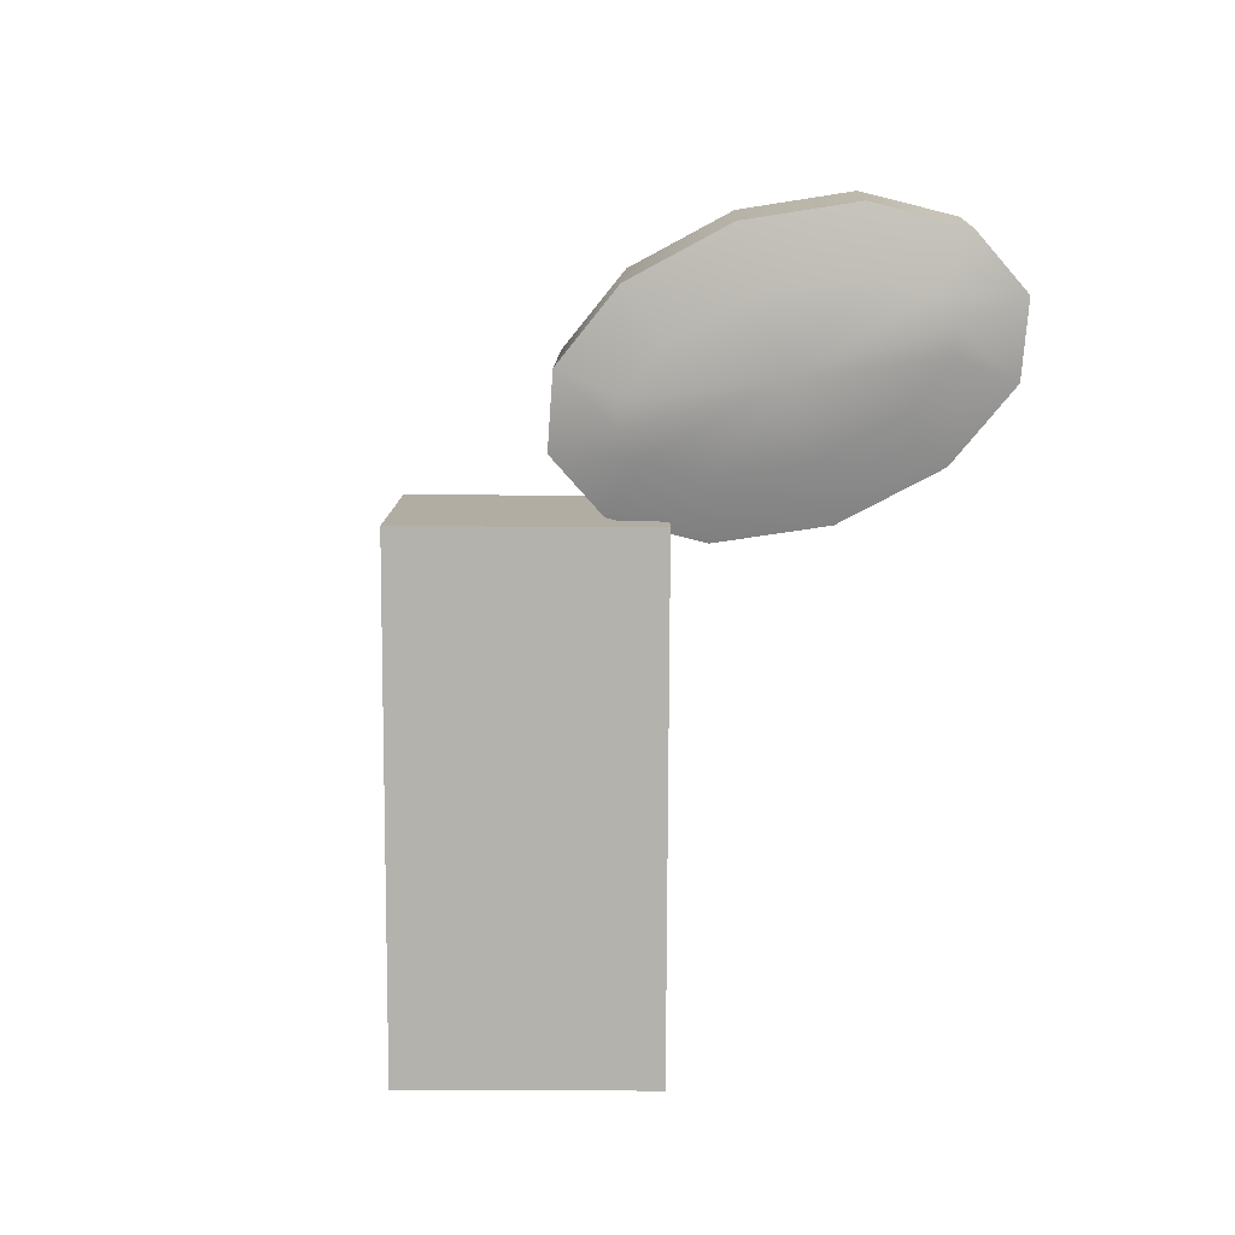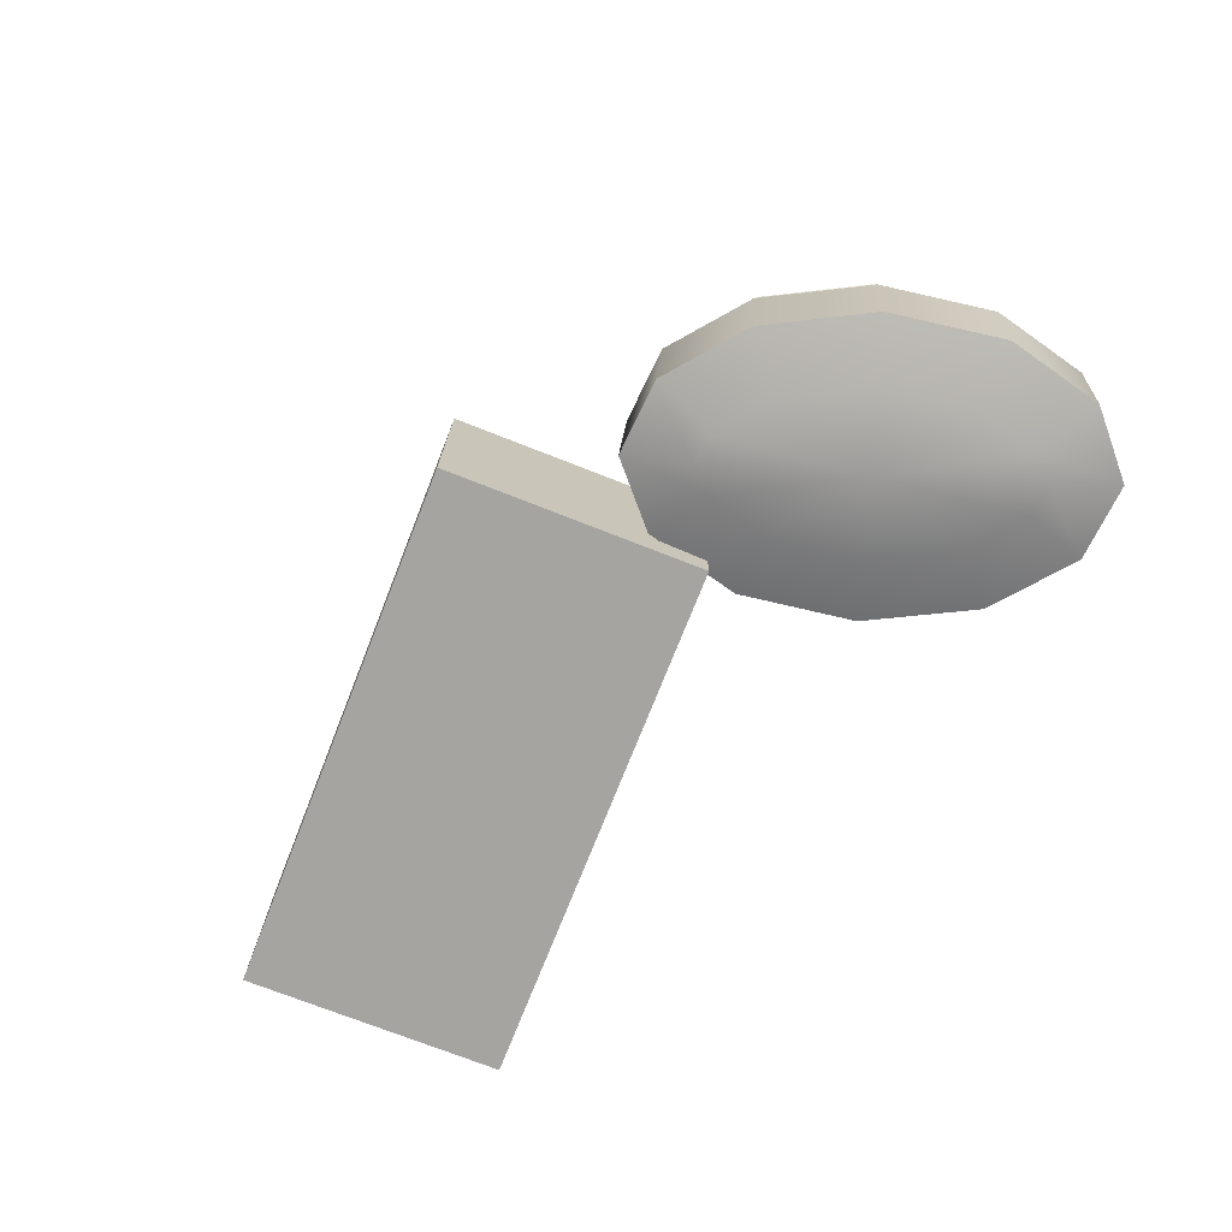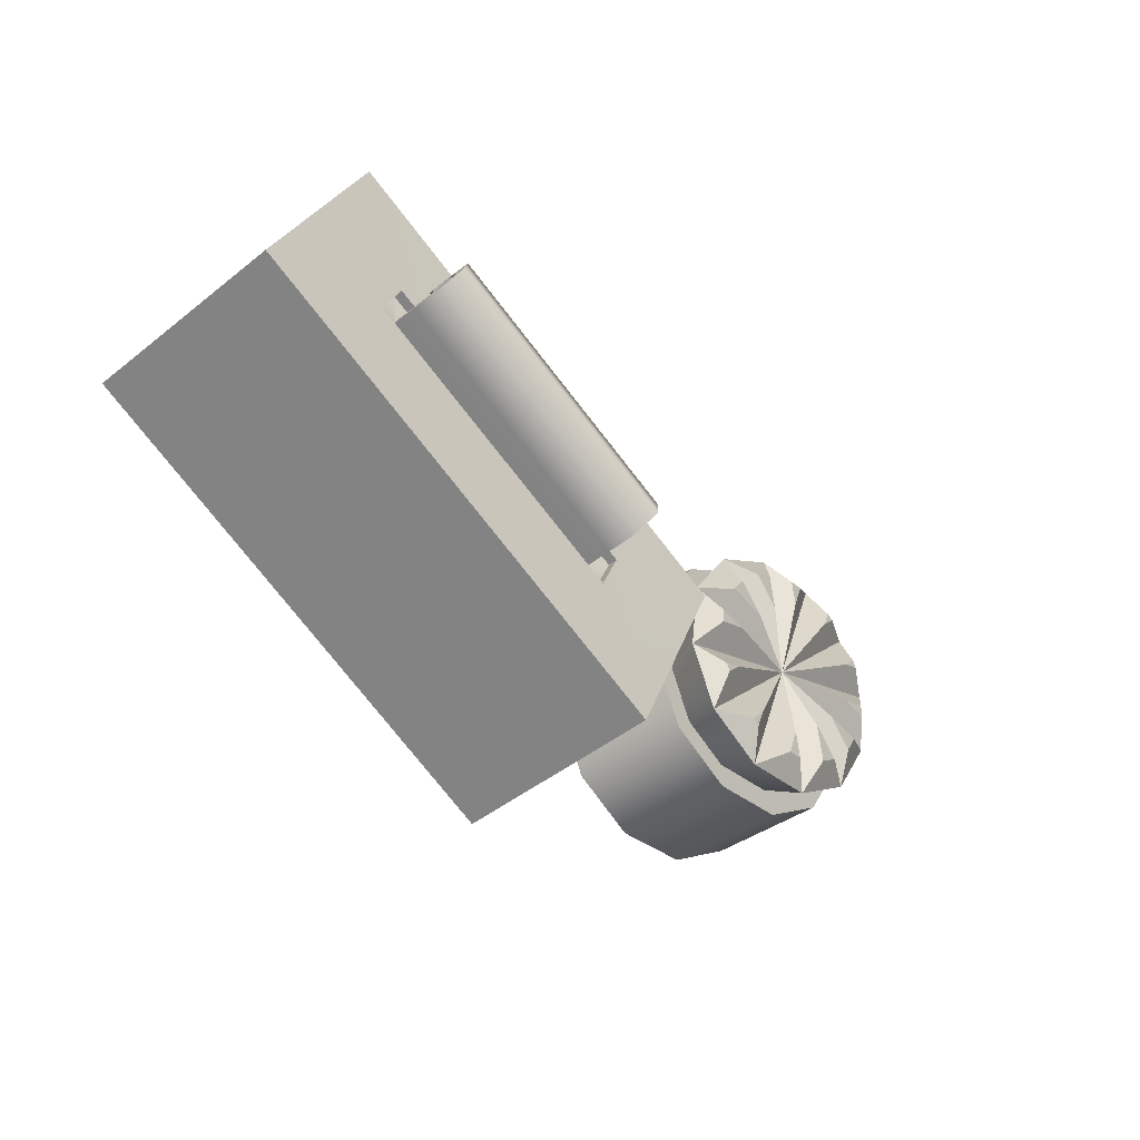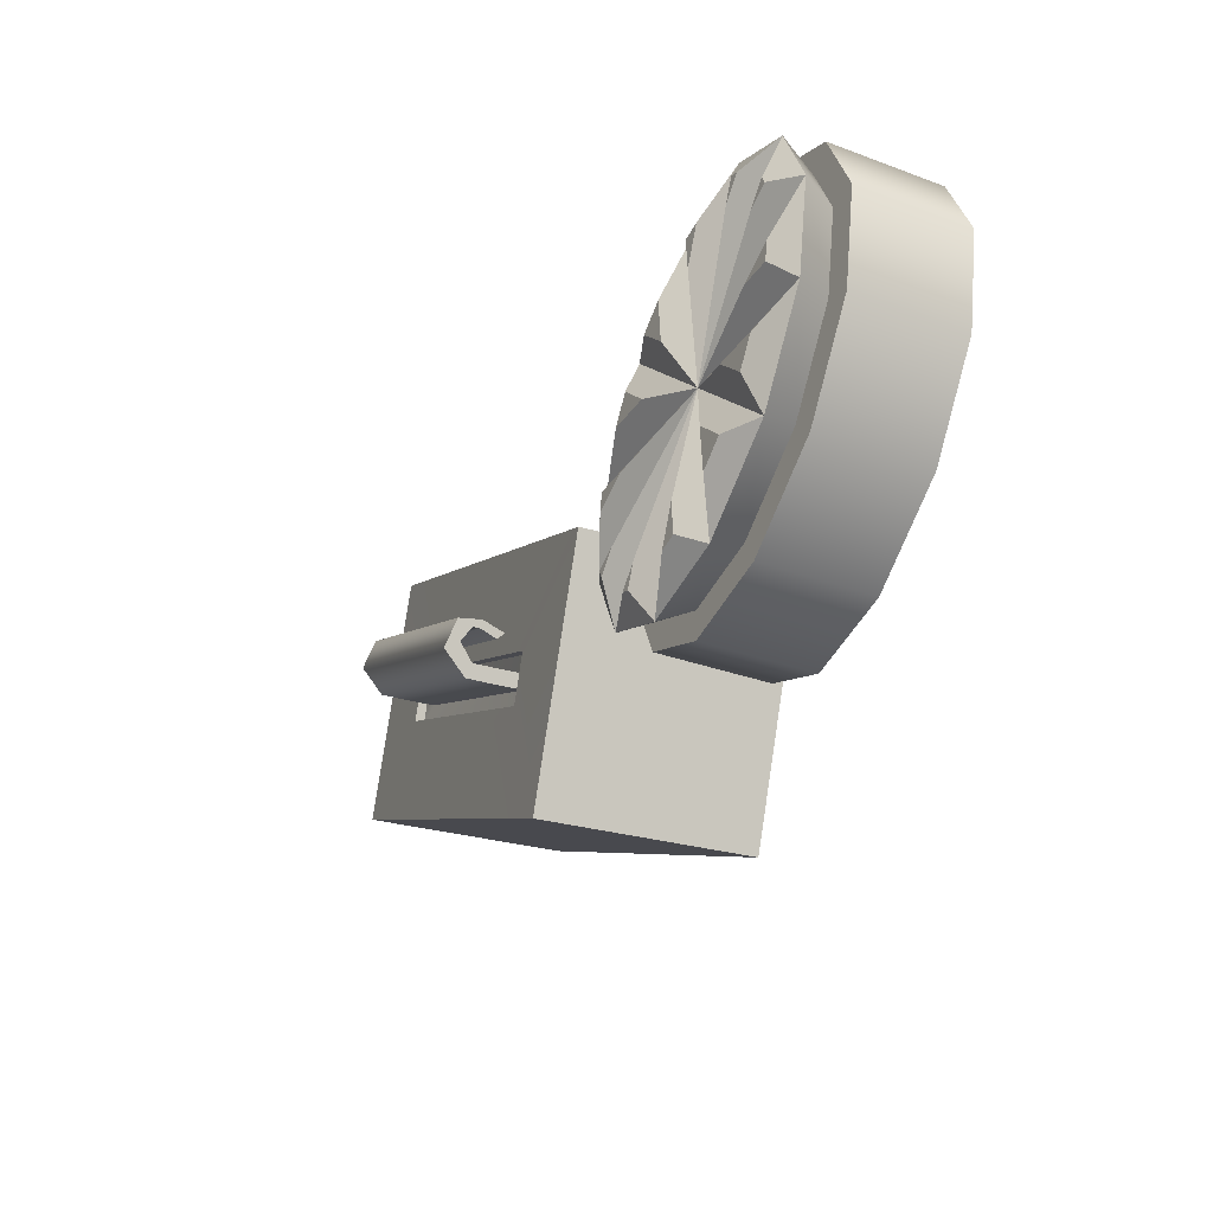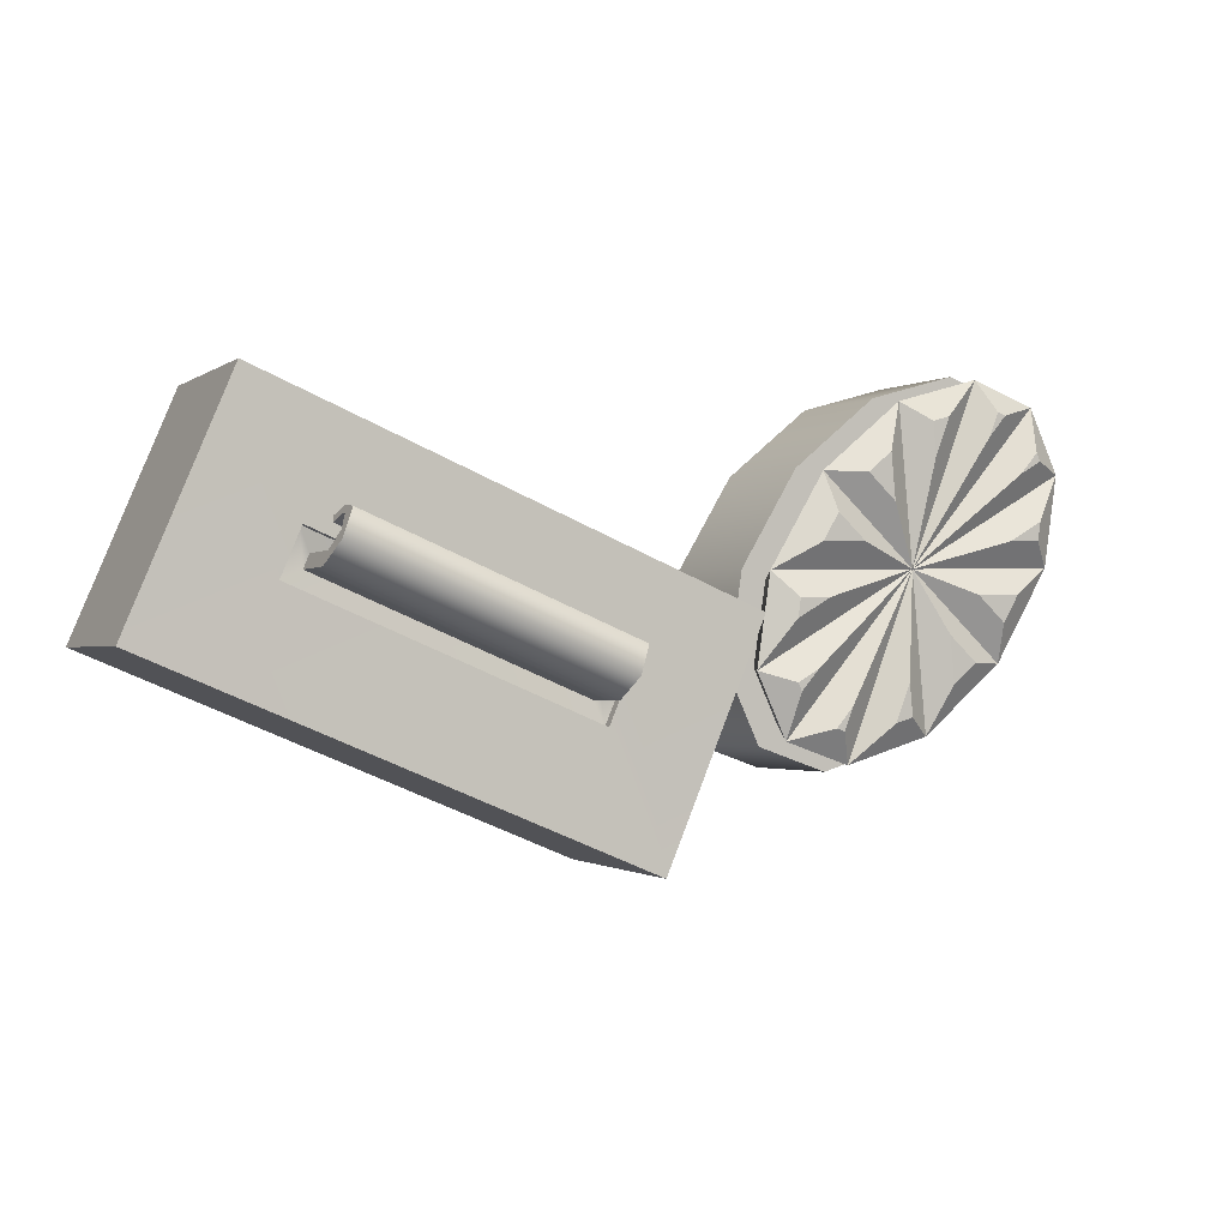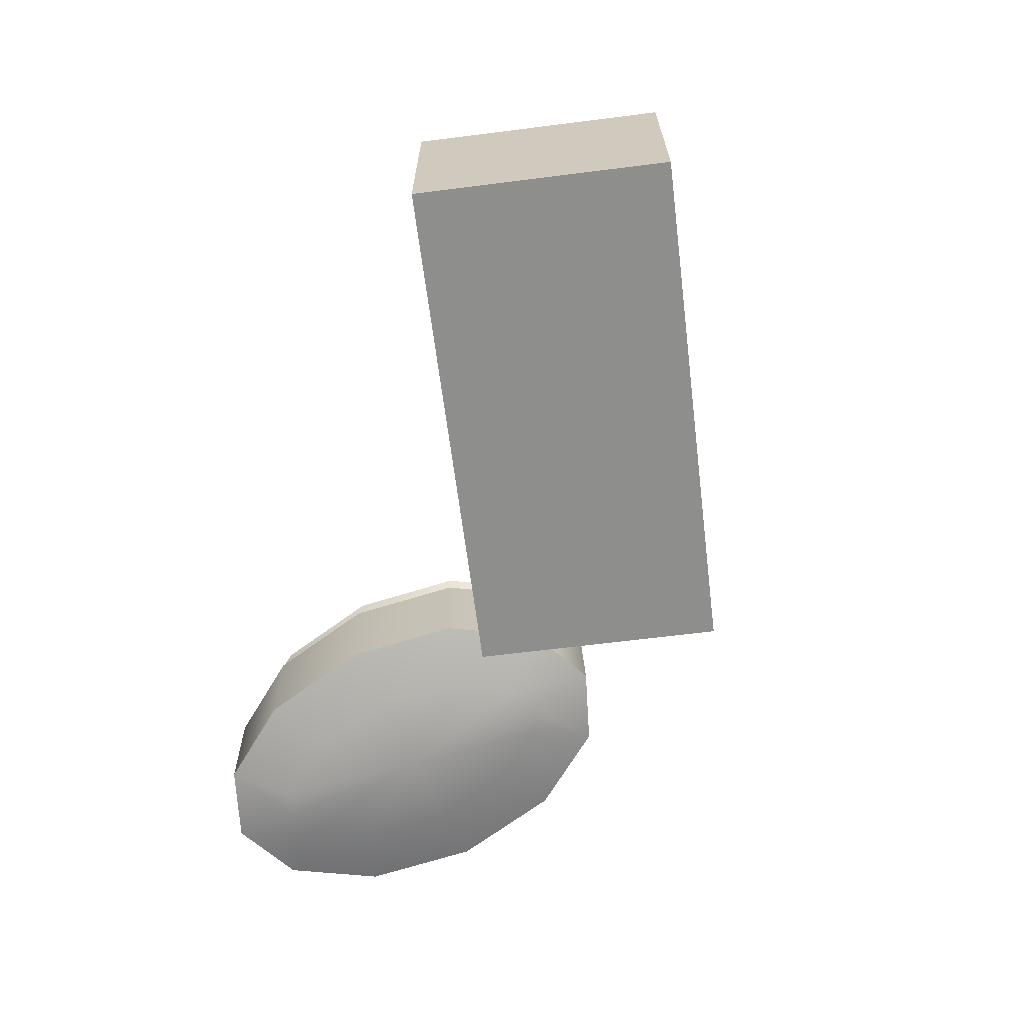
<metadata>
{"format":"obj","ext":"obj","renderer":"f3d","projection":"perspective","resolution":1024,"background":"white","views":[{"elev":-79.4,"azim":-113.1,"up":"+Y"},{"elev":-73.4,"azim":-134.3,"up":"+Y"},{"elev":-46.8,"azim":131.9,"up":"+Z"},{"elev":-30.0,"azim":-112.7,"up":"+Z"},{"elev":-1.0,"azim":156.2,"up":"+Z"},{"elev":-64.9,"azim":74.4,"up":"+Y"}]}
</metadata>
<code>
v 1.646 0 0.004573
v 3.538 0 0.8013
v 1.646 0.8336 0.004573
v 3.538 0.8336 0.8013
v 2.033 0.8336 -0.9154
v 3.926 0.8336 -0.1186
v 2.033 0 -0.9154
v 3.926 0 -0.1186
v 2.17 0.832 -0.2089
v 3.325 0.832 0.2775
v 3.402 0.8306 0.09486
v 2.246 0.8306 -0.3915
v 2.17 0.7947 -0.2089
v 3.325 0.7947 0.2775
v 3.402 0.7934 0.09486
v 2.246 0.7934 -0.3915
v 2.261 0.7807 -0.2463
v 3.288 0.7807 0.1858
v 3.31 0.7823 0.1322
v 2.284 0.7823 -0.2998
v 2.261 0.8886 -0.2463
v 2.261 0.9871 -0.2445
v 2.234 1.042 -0.1827
v 2.211 1.007 -0.1275
v 2.212 0.9771 -0.1283
v 2.221 0.9122 -0.1519
v 3.288 0.8886 0.1858
v 3.287 0.9871 0.1875
v 3.261 1.042 0.2494
v 3.238 1.007 0.3046
v 3.238 0.9771 0.3038
v 3.248 0.9122 0.2802
v 3.31 0.8922 0.1322
v 3.309 1.004 0.1347
v 3.274 1.098 0.2184
v 3.229 1.065 0.3244
v 3.225 0.9741 0.3344
v 3.238 0.8831 0.304
v 2.284 0.8922 -0.2998
v 2.283 1.004 -0.2974
v 2.247 1.098 -0.2136
v 2.203 1.065 -0.1077
v 2.199 0.9741 -0.09766
v 2.211 0.8831 -0.128
v 0.7267 0.05913 0.912
v 1.088 0.09144 0.8101
v 1.431 0.1234 0.5357
v 1.664 0.1464 0.1624
v 1.724 0.1544 -0.2097
v 1.595 0.1451 -0.4809
v 1.312 0.1211 -0.5787
v 0.9507 0.0888 -0.4767
v 0.6076 0.05684 -0.2023
v 0.3749 0.0338 0.171
v 0.3149 0.02585 0.5431
v 0.4437 0.03512 0.8143
v 0.6868 0.5166 0.9154
v 1.048 0.5489 0.8134
v 1.391 0.5809 0.539
v 1.624 0.6039 0.1658
v 1.684 0.6119 -0.2063
v 1.555 0.6026 -0.4776
v 1.272 0.5786 -0.5753
v 0.9108 0.5463 -0.4733
v 0.5677 0.5143 -0.199
v 0.335 0.4913 0.1743
v 0.2749 0.4833 0.5464
v 0.4037 0.4926 0.8176
v 0.7397 -0.004608 0.6563
v 0.981 0.01696 0.5882
v 1.027 0.005266 0.1661
v 1.253 0.04233 0.3705
v 1.438 0.06061 0.07426
v 1.478 0.06592 -0.1741
v 1.426 0.06215 -0.2842
v 1.311 0.05241 -0.3239
v 1.07 0.03084 -0.2558
v 0.7973 0.005476 -0.03806
v 0.6126 -0.01281 0.2582
v 0.5725 -0.01812 0.5066
v 0.6248 -0.01435 0.6167
v 0.6899 0.5177 0.8052
v 0.9995 0.5453 0.7178
v 1.312 0.5745 0.4679
v 1.524 0.5954 0.1279
v 1.575 0.6022 -0.1908
v 1.48 0.5954 -0.3925
v 1.269 0.5775 -0.4651
v 0.9596 0.5498 -0.3778
v 0.6471 0.5207 -0.1278
v 0.4351 0.4997 0.2122
v 0.3837 0.4929 0.5308
v 0.4794 0.4998 0.7325
v 0.6746 0.6659 0.8875
v 1.022 0.697 0.7893
v 0.9665 0.6966 0.1711
v 1.357 0.7282 0.5214
v 1.585 0.7507 0.1569
v 1.642 0.7583 -0.2012
v 1.522 0.7497 -0.4541
v 1.258 0.7273 -0.5452
v 0.9106 0.6962 -0.4471
v 0.5756 0.665 -0.1792
v 0.3483 0.6425 0.1853
v 0.2906 0.6348 0.5434
v 0.4106 0.6435 0.7963
v 0.8378 0.748 0.7367
v 0.9102 0.7544 0.7162
v 0.8986 0.7544 0.5874
v 1.099 0.7718 0.5965
v 1.198 0.781 0.5175
v 1.082 0.7717 0.4142
v 1.33 0.7936 0.3688
v 1.397 0.8002 0.2613
v 1.215 0.7843 0.2655
v 1.494 0.8102 0.05958
v 1.506 0.8118 -0.015
v 1.365 0.7989 0.06254
v 1.507 0.8135 -0.2428
v 1.491 0.8124 -0.2753
v 1.42 0.8056 -0.195
v 1.343 0.8004 -0.4081
v 1.309 0.7975 -0.4198
v 1.272 0.7936 -0.3279
v 1.084 0.7777 -0.3935
v 1.011 0.7712 -0.373
v 1.023 0.7713 -0.2443
v 0.8226 0.7538 -0.2533
v 0.7238 0.7446 -0.1743
v 0.839 0.7539 -0.07104
v 0.5915 0.732 -0.02557
v 0.5245 0.7254 0.08189
v 0.7068 0.7413 0.0777
v 0.4274 0.7154 0.2836
v 0.4154 0.7138 0.3582
v 0.5562 0.7267 0.2806
v 0.4148 0.7121 0.586
v 0.4302 0.7132 0.6185
v 0.5016 0.72 0.5382
v 0.5785 0.7252 0.7513
v 0.6124 0.7281 0.763
v 0.6498 0.732 0.6711
g pCube2
f 1 2 4 3
f 26 32 38 44
f 5 6 8 7
f 7 8 2 1
f 2 8 6 4
f 7 1 3 5
f 3 4 10 9
f 4 6 11 10
f 6 5 12 11
f 5 3 9 12
f 9 10 14 13
f 10 11 15 14
f 11 12 16 15
f 12 9 13 16
f 13 14 18 17
f 14 15 19 18
f 15 16 20 19
f 16 13 17 20
f 17 18 27 21
f 21 27 28 22
f 22 28 29 23
f 23 29 30 24
f 24 30 31 25
f 25 31 32 26
f 18 19 33 27
f 27 33 34 28
f 28 34 35 29
f 29 35 36 30
f 30 36 37 31
f 31 37 38 32
f 19 20 39 33
f 33 39 40 34
f 34 40 41 35
f 35 41 42 36
f 36 42 43 37
f 37 43 44 38
f 20 17 21 39
f 39 21 22 40
f 40 22 23 41
f 41 23 24 42
f 42 24 25 43
f 43 25 26 44
f 45 46 58 57
f 46 47 59 58
f 47 48 60 59
f 48 49 61 60
f 49 50 62 61
f 50 51 63 62
f 51 52 64 63
f 52 53 65 64
f 53 54 66 65
f 54 55 67 66
f 55 56 68 67
f 56 45 57 68
f 70 69 71
f 72 70 71
f 73 72 71
f 74 73 71
f 75 74 71
f 76 75 71
f 77 76 71
f 78 77 71
f 79 78 71
f 80 79 71
f 81 80 71
f 69 81 71
f 107 108 109
f 110 111 112
f 113 114 115
f 116 117 118
f 119 120 121
f 122 123 124
f 125 126 127
f 128 129 130
f 131 132 133
f 134 135 136
f 137 138 139
f 140 141 142
f 46 45 69 70
f 47 46 70 72
f 48 47 72 73
f 49 48 73 74
f 50 49 74 75
f 51 50 75 76
f 52 51 76 77
f 53 52 77 78
f 54 53 78 79
f 55 54 79 80
f 56 55 80 81
f 45 56 81 69
f 57 58 83 82
f 58 59 84 83
f 59 60 85 84
f 60 61 86 85
f 61 62 87 86
f 62 63 88 87
f 63 64 89 88
f 64 65 90 89
f 65 66 91 90
f 66 67 92 91
f 67 68 93 92
f 68 57 82 93
f 82 83 95 94
f 83 84 97 95
f 84 85 98 97
f 85 86 99 98
f 86 87 100 99
f 87 88 101 100
f 88 89 102 101
f 89 90 103 102
f 90 91 104 103
f 91 92 105 104
f 92 93 106 105
f 93 82 94 106
f 94 95 108 107
f 95 96 109 108
f 96 94 107 109
f 95 97 111 110
f 97 96 112 111
f 96 95 110 112
f 97 98 114 113
f 98 96 115 114
f 96 97 113 115
f 98 99 117 116
f 99 96 118 117
f 96 98 116 118
f 99 100 120 119
f 100 96 121 120
f 96 99 119 121
f 100 101 123 122
f 101 96 124 123
f 96 100 122 124
f 101 102 126 125
f 102 96 127 126
f 96 101 125 127
f 102 103 129 128
f 103 96 130 129
f 96 102 128 130
f 103 104 132 131
f 104 96 133 132
f 96 103 131 133
f 104 105 135 134
f 105 96 136 135
f 96 104 134 136
f 105 106 138 137
f 106 96 139 138
f 96 105 137 139
f 106 94 141 140
f 94 96 142 141
f 96 106 140 142

</code>
